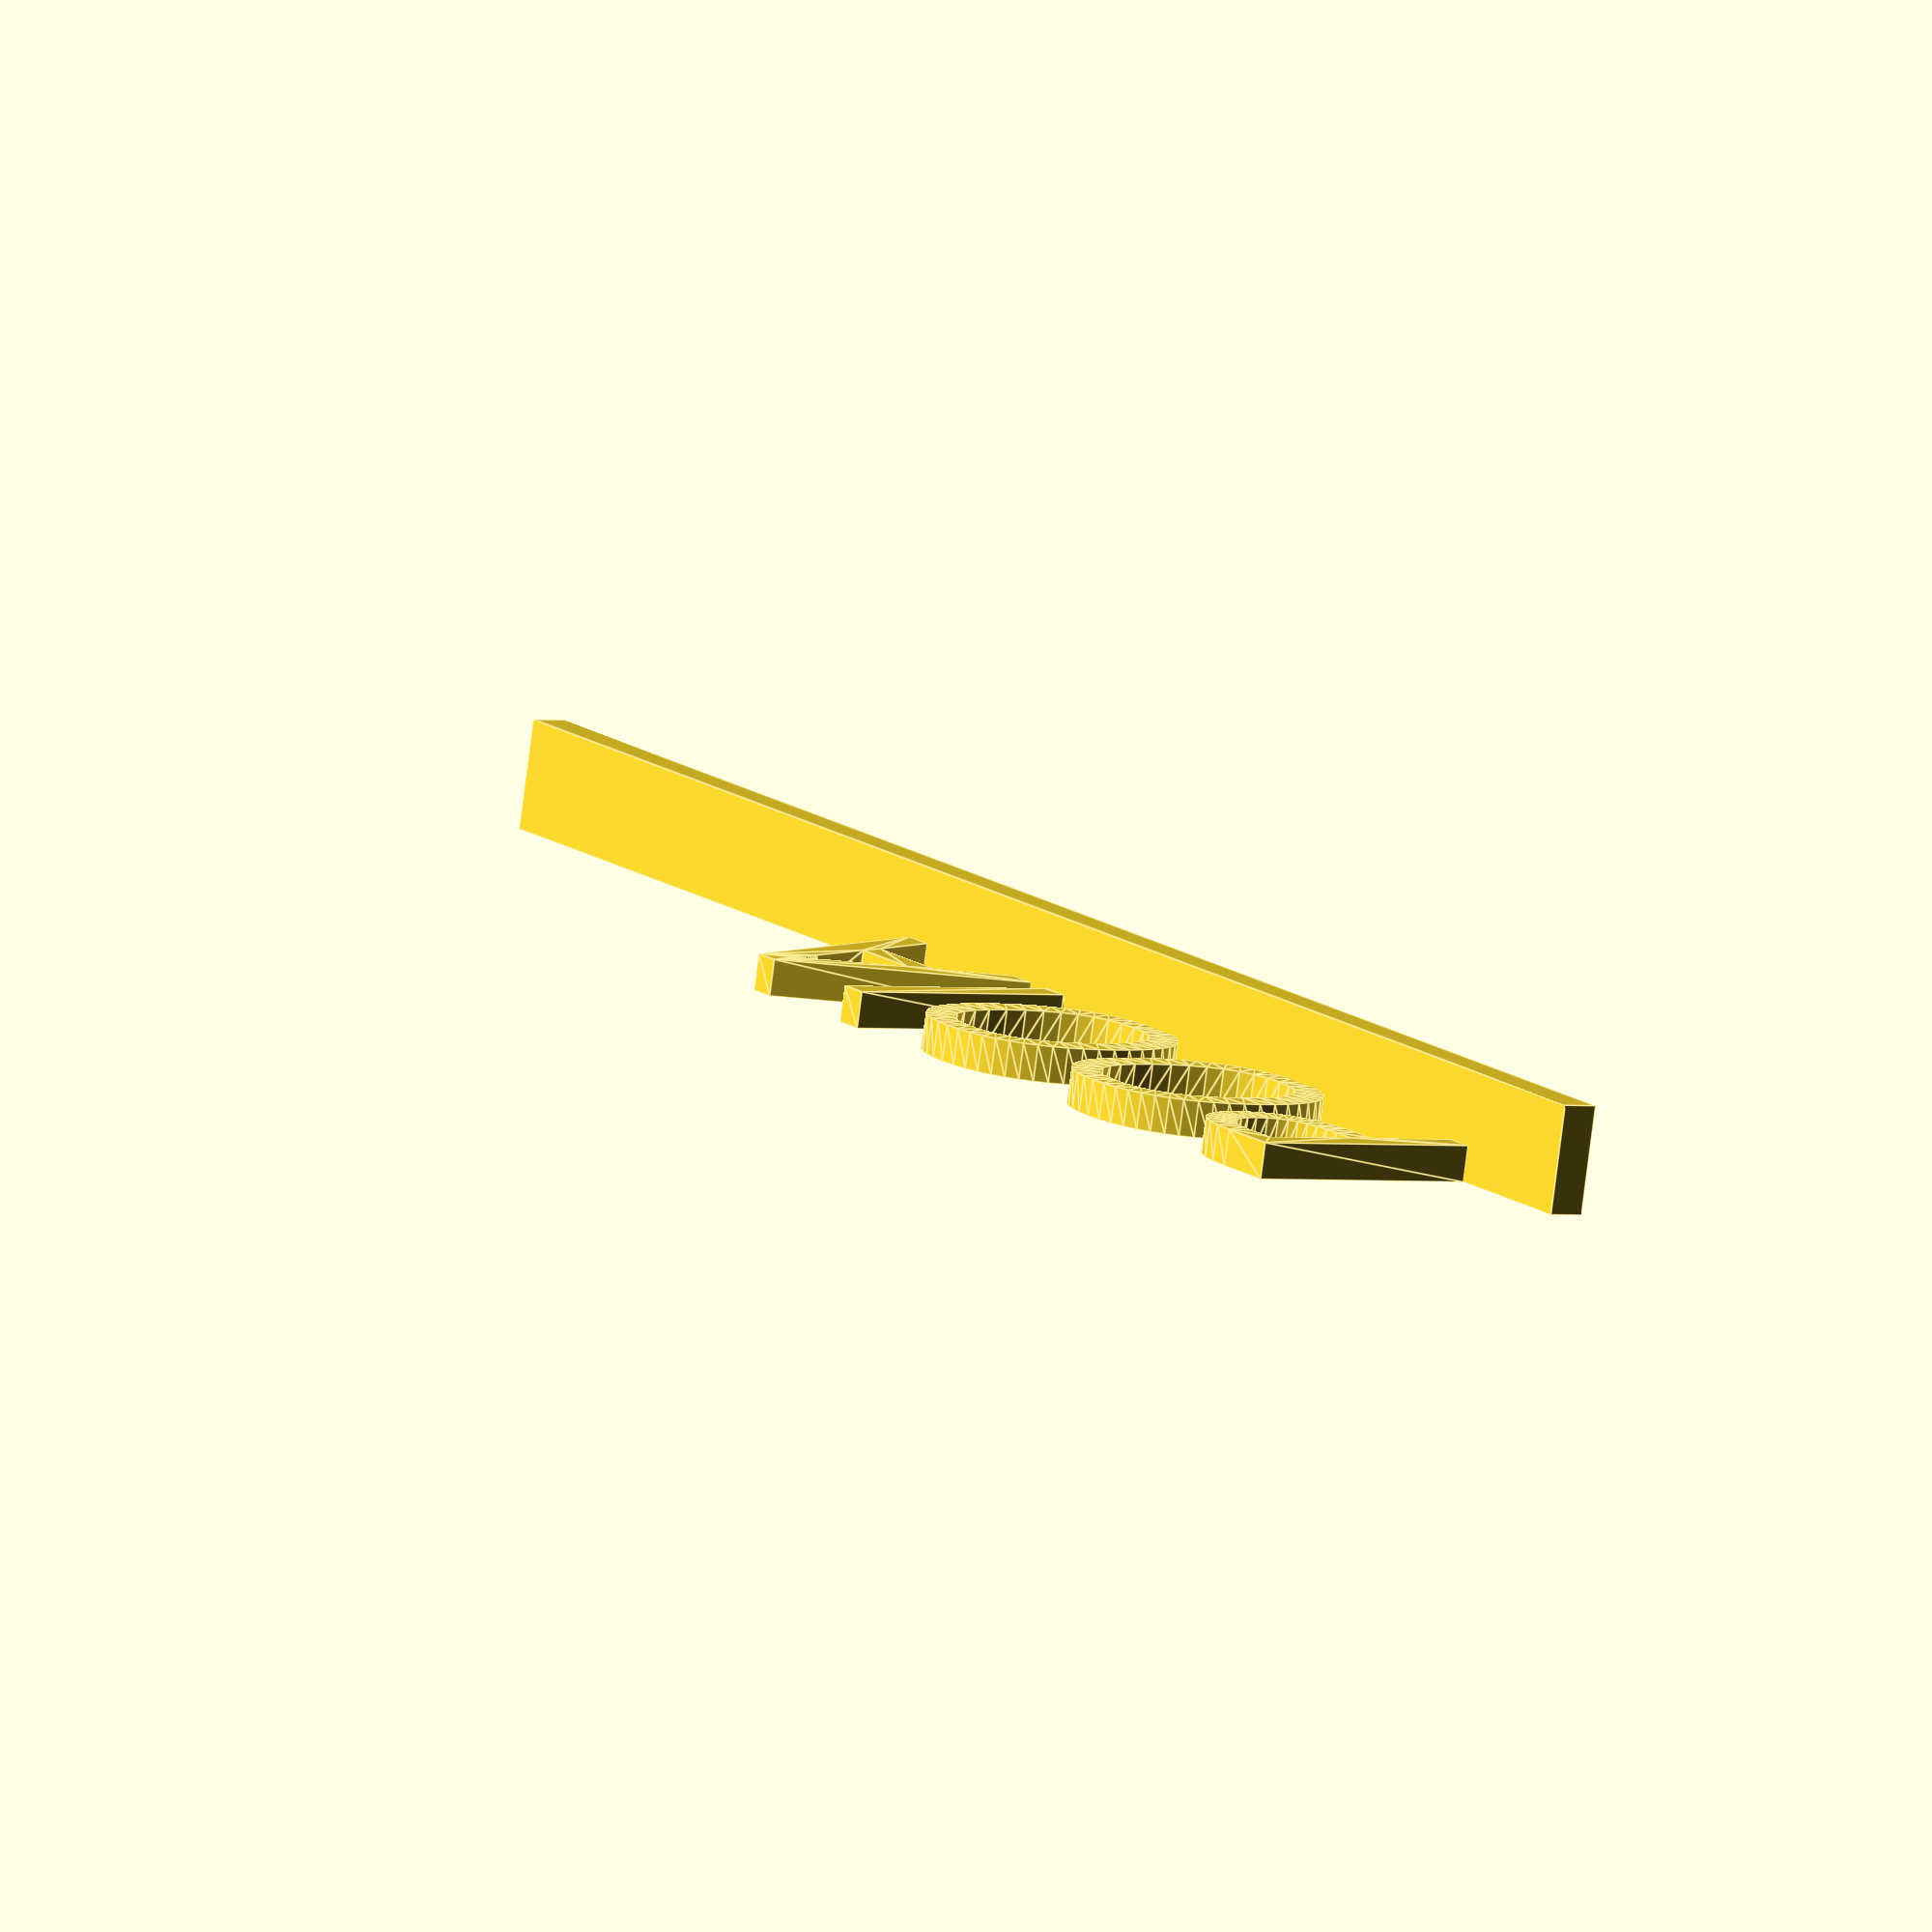
<openscad>


translate([10, 3, 0])
linear_extrude(height=3)
    text("POOJA", 20, "Cascadia Code Semibold");

cube([150, 3, 9]);

</openscad>
<views>
elev=80.5 azim=236.1 roll=352.7 proj=o view=edges
</views>
